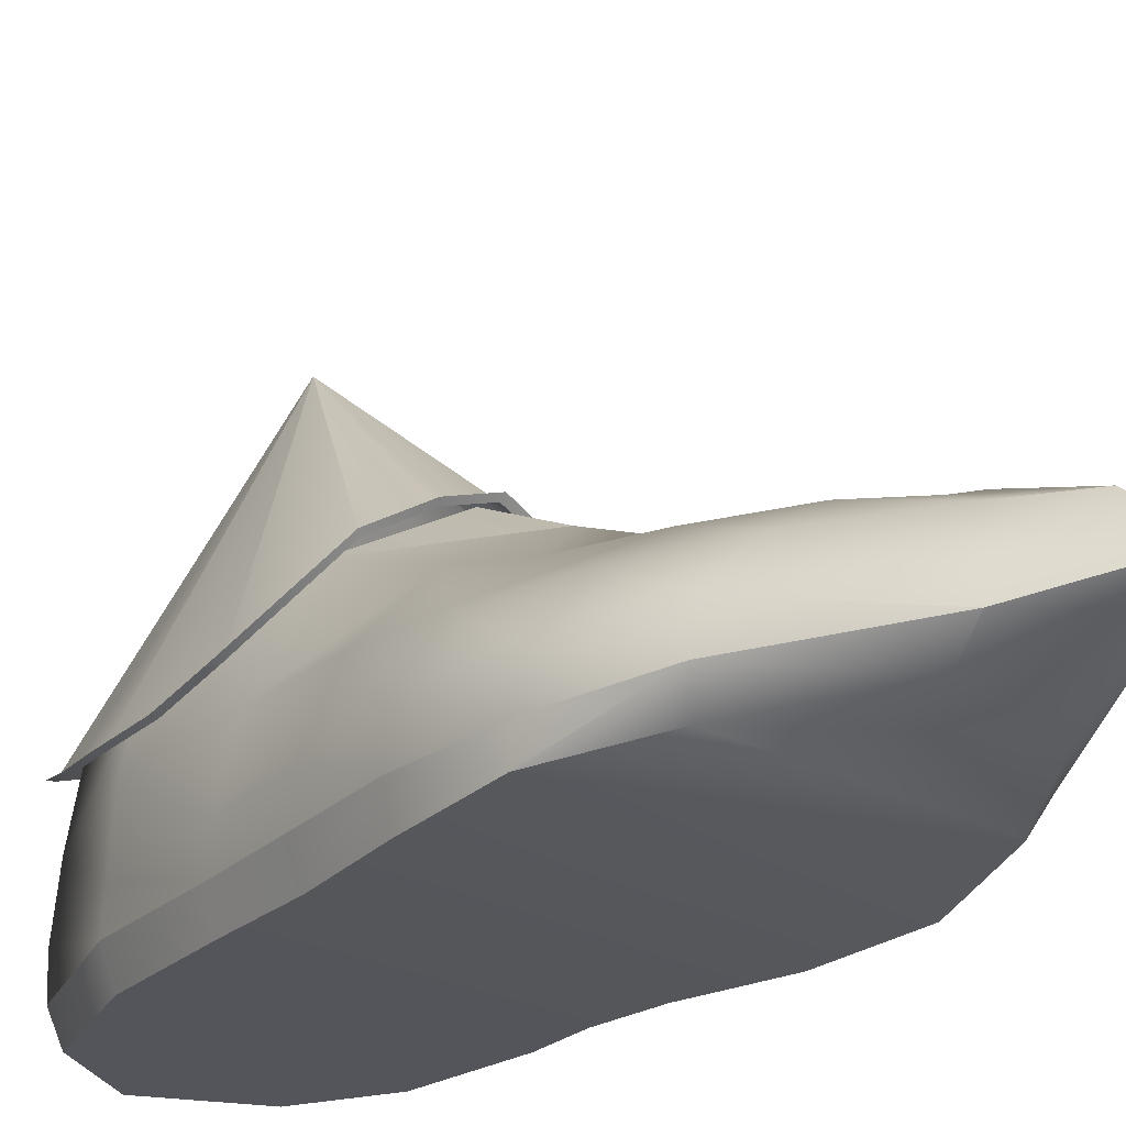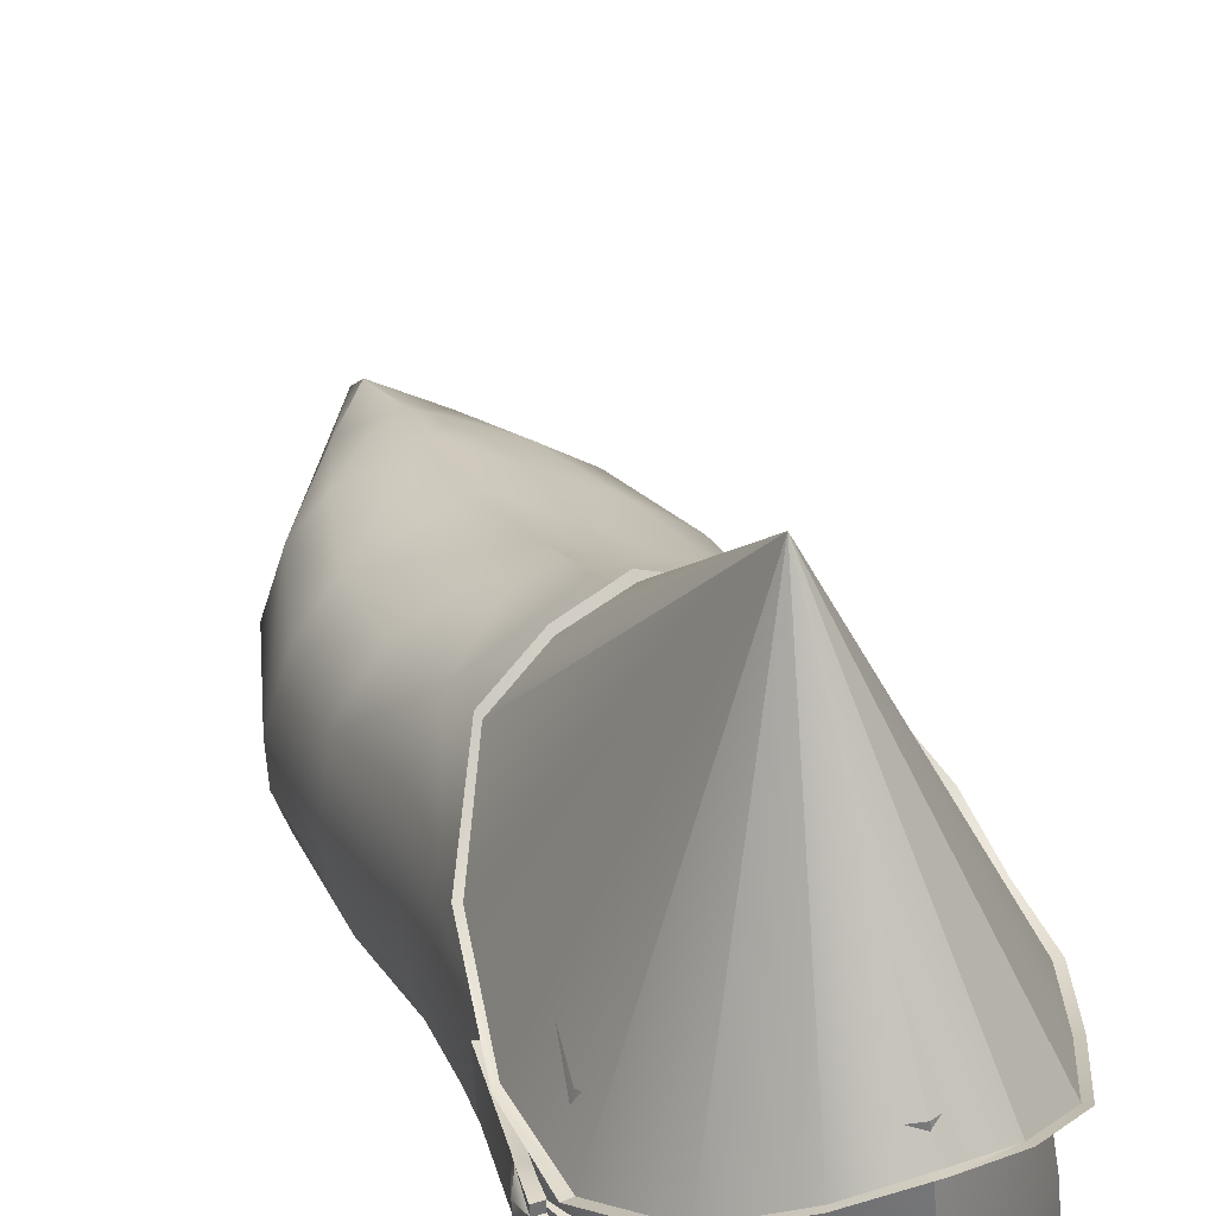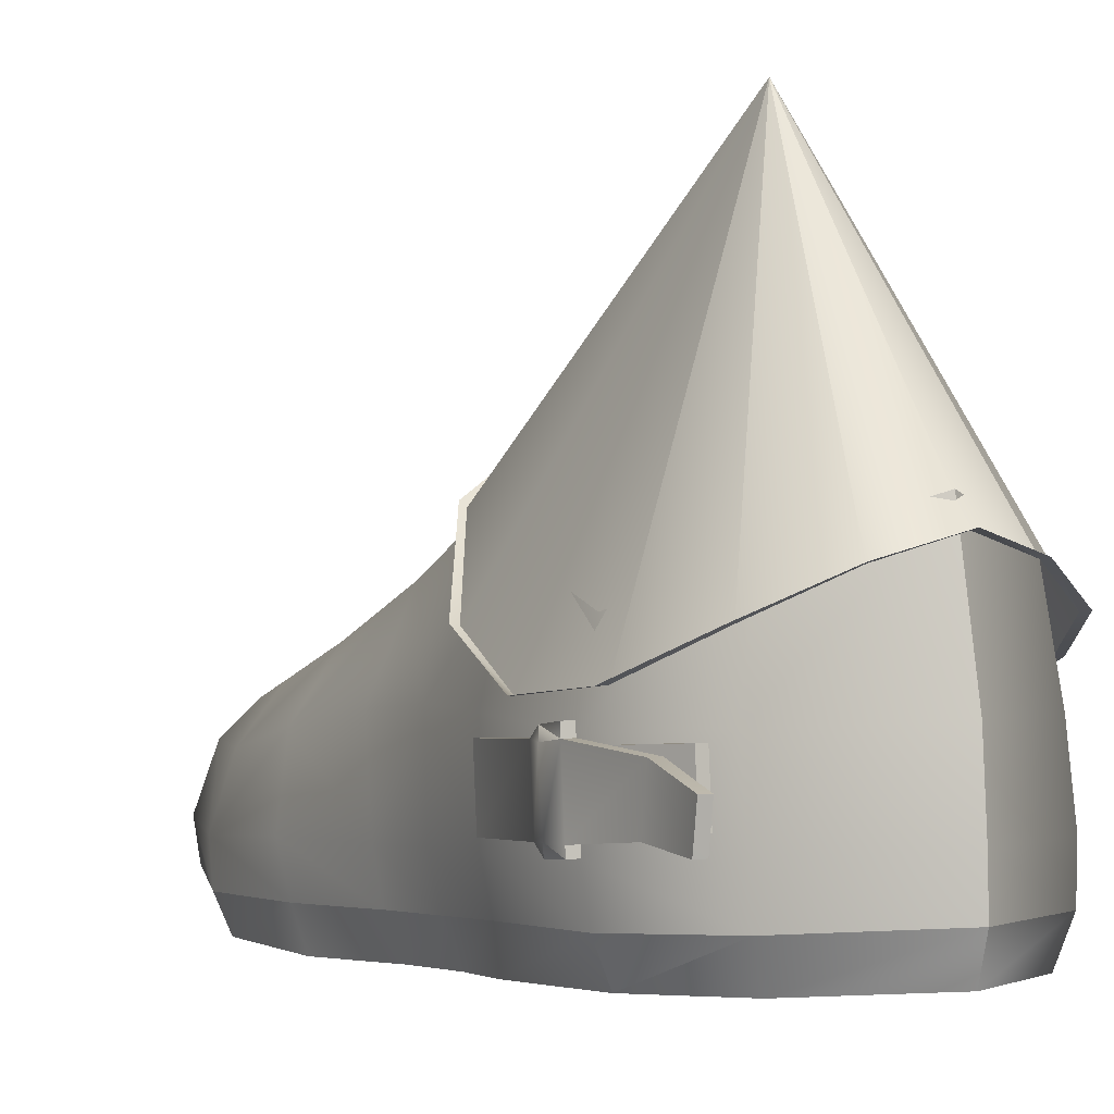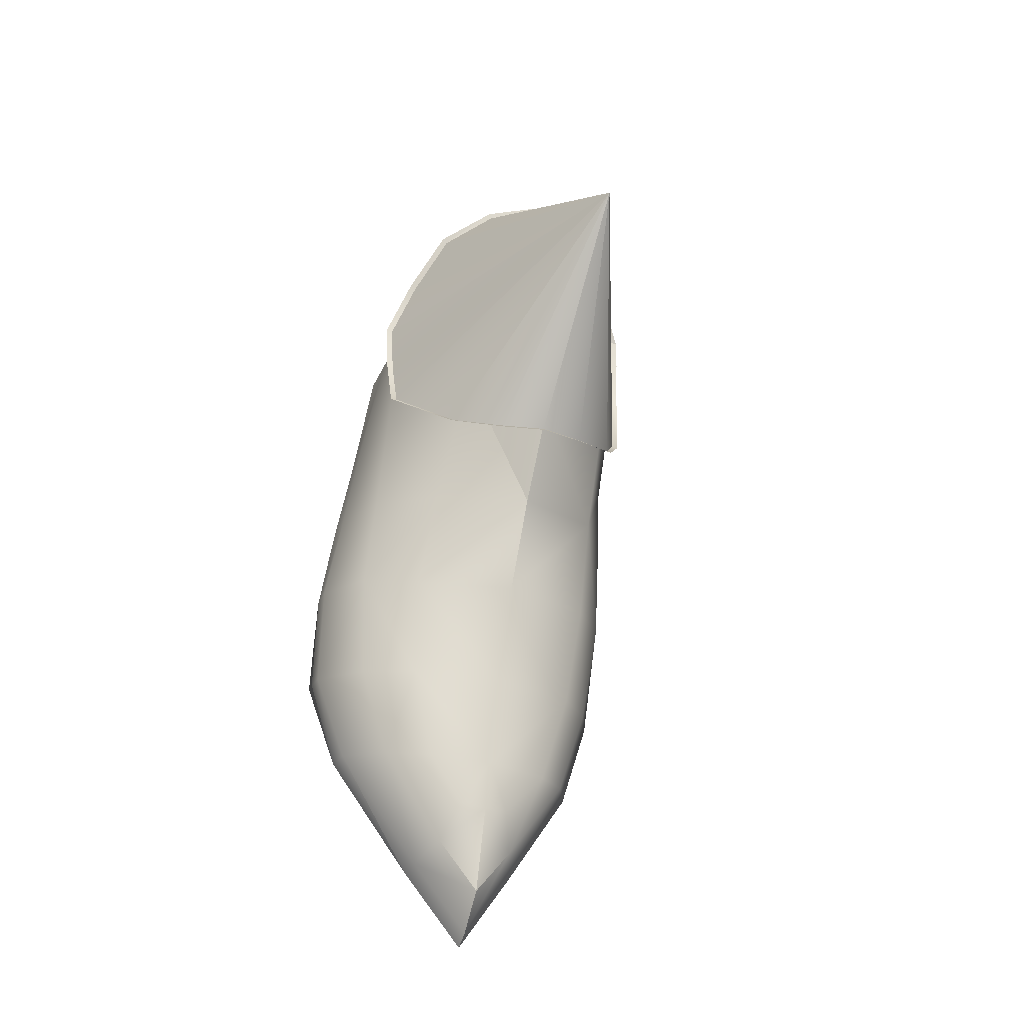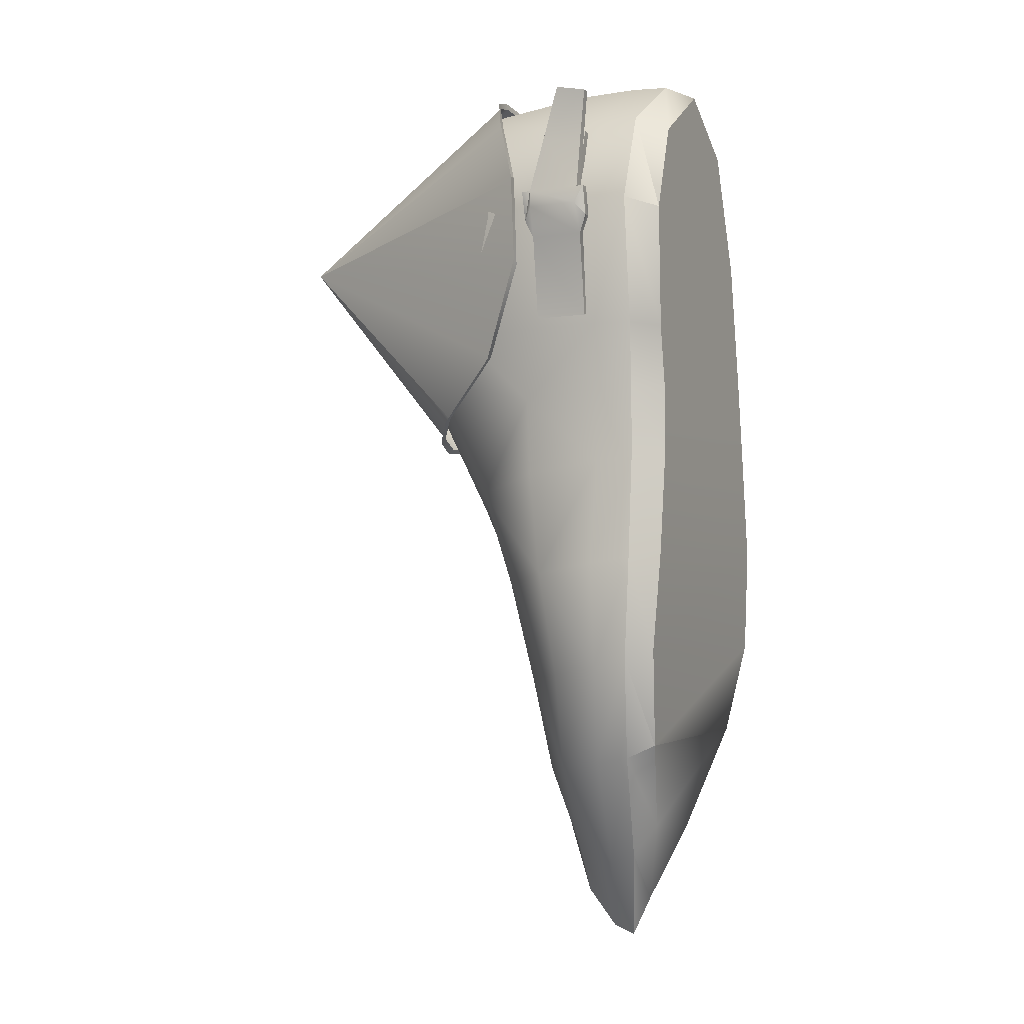
<metadata>
{"format":"obj","ext":"obj","renderer":"f3d","projection":"perspective","resolution":1024,"background":"white","views":[{"elev":-23.1,"azim":137.5,"up":"+Y"},{"elev":35.0,"azim":-23.2,"up":"+Y"},{"elev":-3.2,"azim":-29.5,"up":"+Y"},{"elev":-31.6,"azim":161.3,"up":"+Z"},{"elev":-5.3,"azim":-63.2,"up":"+Z"}]}
</metadata>
<code>
o NPC_Calf_[Clf].L
v 1.765 -0.05629 -0.369
v 0.9095 -0.09821 -0.4105
v 0.8989 -0.07752 -0.6948
v 1.792 -0.03429 -0.6691
v 1.709 -0.06436 -0.09268
v 0.9472 -0.09872 -0.1261
v 1.8 0.04432 -0.6937
v 1.803 0.1422 -0.7156
v 1.798 0.1444 -0.399
v 1.793 0.03608 -0.3822
v 1.792 -0.03429 -0.6691
v 1.8 0.04432 -0.6937
v 1.793 0.03608 -0.3822
v 1.765 -0.05629 -0.369
v 1.792 -0.03429 -0.6691
v 1.682 -0.007574 -0.9344
v 1.721 0.07096 -0.971
v 1.006 -0.03593 -0.9707
v 1.748 0.02807 -0.09514
v 1.709 -0.06436 -0.09268
v 1.746 0.1366 -0.1135
v 1.748 0.02807 -0.09514
v 0.9072 -0.009934 -0.1283
v 0.8926 0.09623 -0.1374
v 0.8625 0.1028 -0.4403
v 0.8835 -0.008539 -0.4248
v 0.9472 -0.09872 -0.1261
v 0.9072 -0.009934 -0.1283
v 0.8835 -0.008539 -0.4248
v 0.9095 -0.09821 -0.4105
v 0.946 -0.09998 0.07282
v 0.9054 -0.01123 0.07866
v 0.8731 0.000853 -0.7206
v 0.8989 -0.07752 -0.6948
v 0.8743 0.09975 -0.7429
v 0.8731 0.000853 -0.7206
v 1.006 -0.03593 -0.9707
v 1.176 0.02907 -1.214
v 1.459 0.044 -1.23
v 1.486 0.1106 -1.318
v 1.322 0.1129 -1.445
v 1.324 0.1707 -1.56
v 1.486 0.1106 -1.318
v 1.477 0.1894 -1.318
v 1.715 0.1677 -0.9822
v 1.486 0.1106 -1.318
v 1.721 0.07096 -0.971
v 1.486 0.1106 -1.318
v 1.667 -0.06621 0.1838
v 0.946 -0.09998 0.07282
v 1.697 0.02584 0.1829
v 1.667 -0.06621 0.1838
v 1.7 0.1328 0.1709
v 1.697 0.02584 0.1829
v 1.637 0.0231 0.557
v 1.604 -0.0691 0.5497
v 1.629 0.1304 0.557
v 1.637 0.0231 0.557
v 1.604 -0.0691 0.5497
v 0.906 -0.1017 0.604
v 0.9155 -0.1014 0.251
v 1.488 0.01618 0.9266
v 1.473 -0.07518 0.889
v 1.49 0.1235 0.9287
v 1.488 0.01618 0.9266
v 1.473 -0.07518 0.889
v 0.9977 -0.09741 0.8608
v 1.229 0.004076 1.068
v 1.241 -0.08603 1.025
v 1.223 0.1102 1.075
v 1.229 0.004076 1.068
v 1.241 -0.08603 1.025
v 1.229 0.004076 1.068
v 0.957 -0.008659 0.8963
v 0.9977 -0.09741 0.8608
v 1.229 0.004076 1.068
v 1.223 0.1102 1.075
v 0.9491 0.09798 0.8997
v 0.957 -0.008659 0.8963
v 0.8537 -0.01354 0.6316
v 0.906 -0.1017 0.604
v 0.906 -0.1017 0.604
v 0.8354 0.09122 0.6321
v 0.8537 -0.01354 0.6316
v 0.895 -0.01168 0.2661
v 0.9155 -0.1014 0.251
v 0.8709 0.09319 0.2668
v 0.895 -0.01168 0.2661
v 0.8832 0.09436 0.07149
v 0.9054 -0.01123 0.07866
v 0.9755 0.03963 -1.007
v 1.006 -0.03593 -0.9707
v 1.006 -0.03593 -0.9707
v 0.9666 0.1296 -1.022
v 0.9755 0.03963 -1.007
v 1.15 0.09415 -1.301
v 1.006 -0.03593 -0.9707
v 1.17 0.1759 -1.331
v 1.15 0.09415 -1.301
v 1.15 0.09415 -1.301
v 1.324 0.1707 -1.56
v 1.324 0.1707 -1.56
v 1.324 0.1707 -1.56
v 1.708 0.3196 -0.4326
v 1.682 0.3368 -0.1434
v 1.69 0.2936 -0.743
v 0.8918 0.3145 -0.1665
v 0.8963 0.287 -0.4625
v 0.8864 0.3193 0.05376
v 1.009 0.5274 -0.2069
v 1.007 0.4341 -0.4843
v 1.038 0.3727 -0.7784
v 0.9358 0.2519 -0.7654
v 1.265 0.652 -0.2332
v 1.281 0.5405 -0.4985
v 1.003 0.6767 0.1527
v 1.242 0.7836 0.04158
v 1.296 0.4633 -0.7876
v 1.265 0.652 -0.2332
v 1.526 0.5156 -0.1939
v 1.557 0.4354 -0.4701
v 1.265 0.652 -0.2332
v 1.242 0.7836 0.04158
v 1.471 0.6645 0.187
v 0.87 0.3034 0.2665
v 0.8253 0.268 0.6321
v 1.112 0.3466 -1.047
v 1.025 0.2694 -1.039
v 1.305 0.4139 -1.05
v 1.205 0.2953 -1.29
v 1.235 0.3542 -1.179
v 0.9247 0.5529 0.2711
v 0.8688 0.4425 0.6289
v 0.9379 0.2741 0.8932
v 0.9669 0.5203 0.8899
v 1.216 0.2875 1.074
v 1.201 0.6044 1.035
v 1.325 0.2331 -1.534
v 1.325 0.2331 -1.534
v 1.315 0.313 -1.428
v 1.313 0.387 -1.19
v 1.216 0.2875 1.074
v 1.478 0.2987 0.9165
v 1.441 0.5478 0.9014
v 1.201 0.6044 1.035
v 1.549 0.3939 -0.7664
v 1.656 0.3343 0.1532
v 1.619 0.3111 0.5571
v 1.58 0.4835 0.5581
v 1.315 0.313 -1.428
v 1.385 0.3626 -1.17
v 1.315 0.313 -1.428
v 1.432 0.3042 -1.278
v 1.485 0.3705 -1.03
v 1.608 0.2927 -1.008
v 1.315 0.313 -1.428
v 0.8031 0.2503 0.5912
v 0.8089 0.1253 0.5913
v 0.8946 0.1294 0.8575
v 0.8888 0.2544 0.8575
v 0.8888 0.2544 0.8575
v 0.9129 0.2555 0.8543
v 0.8264 0.2514 0.5873
v 0.8031 0.2503 0.5912
v 0.8888 0.2544 0.8575
v 0.8946 0.1294 0.8575
v 0.9187 0.1305 0.8543
v 0.9129 0.2555 0.8543
v 0.8089 0.1253 0.5913
v 0.8322 0.1264 0.5873
v 0.9187 0.1305 0.8543
v 0.8946 0.1294 0.8575
v 0.7988 0.2822 0.5788
v 0.7785 0.2562 0.614
v 0.787 0.2613 0.6638
v 0.7988 0.2822 0.5788
v 0.787 0.2613 0.6638
v 0.7859 0.2863 0.6637
v 0.8078 0.09007 0.5789
v 0.785 0.1164 0.614
v 0.8191 0.1133 0.5292
v 0.795 0.09182 0.6638
v 0.794 0.1121 0.6638
v 0.795 0.09182 0.6638
v 0.8078 0.09007 0.5789
v 0.8331 0.1187 0.8064
v 0.8285 0.2351 0.8314
v 0.8121 0.2625 0.5291
v 0.8462 0.264 0.2916
v 0.8532 0.1148 0.2916
v 0.8212 0.09858 0.9594
v 0.8178 0.1861 0.9789
v 0.8231 0.2834 0.5803
v 0.835 0.2636 0.5361
v 0.8121 0.2625 0.5291
v 0.7988 0.2822 0.5788
v 0.7859 0.2863 0.6637
v 0.8101 0.2875 0.6653
v 0.8078 0.09007 0.5789
v 0.8191 0.1133 0.5292
v 0.842 0.1144 0.5362
v 0.8321 0.09121 0.5804
v 0.8192 0.09296 0.6653
v 0.795 0.09182 0.6638
v 0.8078 0.09007 0.5789
v 0.8192 0.09296 0.6653
v 0.8183 0.1133 0.6653
v 0.794 0.1121 0.6638
v 0.795 0.09182 0.6638
v 0.7859 0.2863 0.6637
v 0.787 0.2613 0.6638
v 0.8113 0.2625 0.6653
v 0.8101 0.2875 0.6653
v 0.8113 0.2625 0.6653
v 0.8528 0.2363 0.8337
v 0.8574 0.119 0.8079
v 0.8183 0.1133 0.6653
v 0.787 0.2613 0.6638
v 0.8285 0.2351 0.8314
v 0.8528 0.2363 0.8337
v 0.8113 0.2625 0.6653
v 0.8183 0.1133 0.6653
v 0.8574 0.119 0.8079
v 0.8331 0.1187 0.8064
v 0.794 0.1121 0.6638
v 0.8706 0.2652 0.297
v 0.8462 0.264 0.2916
v 0.8455 0.09972 0.9617
v 0.8212 0.09858 0.9594
v 0.8421 0.1865 0.9805
v 0.8455 0.09972 0.9617
v 0.8178 0.1861 0.9789
v 0.8421 0.1865 0.9805
v 0.8455 0.09972 0.9617
v 0.8421 0.1865 0.9805
v 0.8178 0.1861 0.9789
v 0.8212 0.09858 0.9594
v 0.8532 0.1148 0.2916
v 0.8776 0.116 0.297
v 0.8706 0.2652 0.297
v 0.8776 0.116 0.297
v 0.8532 0.1148 0.2916
v 0.8462 0.264 0.2916
v 1.203 0.5455 1.067
v 1.203 0.5486 1.086
v 1.053 0.5001 1.038
v 1.349 0.5116 1.031
v 1.061 0.4981 1.023
v 0.9007 0.4178 0.9256
v 1.349 0.5116 1.031
v 1.355 0.5142 1.048
v 1.493 0.444 0.9319
v 1.493 0.444 0.9319
v 1.508 0.4462 0.9439
v 0.9176 0.417 0.9149
v 0.8068 0.3343 0.7232
v 0.8263 0.325 0.4565
v 0.831 0.3362 0.7224
v 0.8079 0.3249 0.4697
v 0.8068 0.3343 0.7232
v 0.861 0.4408 0.1859
v 1.678 0.3539 0.5603
v 1.66 0.3522 0.5563
v 1.657 0.3763 0.3889
v 1.605 0.3858 0.7514
v 1.676 0.3788 0.3898
v 1.653 0.4294 0.2215
v 1.588 0.3834 0.7442
v 0.9759 0.6317 0.02831
v 0.9671 0.6439 0.01764
v 1.104 0.7332 -0.02475
v 0.877 0.4377 0.1916
v 1.108 0.7201 -0.01157
v 1.247 0.7838 -0.04144
v 1.249 0.7682 -0.0274
v 1.385 0.7378 -0.02652
v 1.377 0.7257 -0.0145
v 1.525 0.6527 0.02123
v 1.513 0.6428 0.03028
v 1.672 0.4326 0.2185
v 0.831 0.3362 0.7224
v 1.203 0.5455 1.067
v 1.191 1.251 0.5834
v 1.349 0.5116 1.031
v 1.061 0.4981 1.023
v 1.191 1.251 0.5834
v 1.349 0.5116 1.031
v 1.191 1.251 0.5834
v 1.493 0.444 0.9319
v 0.9176 0.417 0.9149
v 1.191 1.251 0.5834
v 0.8263 0.325 0.4565
v 1.191 1.251 0.5834
v 0.831 0.3362 0.7224
v 1.657 0.3763 0.3889
v 1.191 1.251 0.5834
v 1.653 0.4294 0.2215
v 1.66 0.3522 0.5563
v 1.588 0.3834 0.7442
v 1.191 1.251 0.5834
v 1.493 0.444 0.9319
v 1.108 0.7201 -0.01157
v 1.191 1.251 0.5834
v 0.9759 0.6317 0.02831
v 1.249 0.7682 -0.0274
v 1.191 1.251 0.5834
v 1.377 0.7257 -0.0145
v 1.191 1.251 0.5834
v 1.191 1.251 0.5834
v 1.513 0.6428 0.03028
v 1.191 1.251 0.5834
v 0.877 0.4377 0.1916
v 1.191 1.251 0.5834
f 1 2 3
f 1 3 4
f 1 5 6
f 1 6 2
f 7 8 9
f 7 9 10
f 11 12 13
f 11 13 14
f 15 16 17
f 11 17 12
f 3 18 4
f 4 18 16
f 13 19 20
f 13 20 14
f 9 21 10
f 10 21 22
f 23 24 25
f 23 25 26
f 27 28 29
f 27 29 30
f 27 31 32
f 27 32 28
f 29 33 34
f 29 34 30
f 25 35 26
f 26 35 36
f 16 37 38
f 16 38 39
f 40 41 42
f 43 44 45
f 45 47 46
f 17 39 48
f 16 39 17
f 39 41 40
f 8 47 45
f 7 47 8
f 5 49 50
f 5 50 6
f 19 51 52
f 19 52 20
f 21 53 22
f 22 53 54
f 51 55 56
f 51 56 52
f 53 57 54
f 54 57 58
f 59 60 61
f 49 59 61
f 55 62 63
f 55 63 56
f 57 64 58
f 58 64 65
f 60 66 67
f 59 66 60
f 62 68 69
f 62 69 63
f 64 70 65
f 65 70 71
f 66 72 67
f 73 74 75
f 69 73 75
f 76 77 78
f 76 78 79
f 74 80 81
f 74 82 75
f 78 83 79
f 79 83 84
f 80 85 86
f 80 86 82
f 83 87 84
f 84 87 88
f 49 61 50
f 31 85 32
f 31 86 85
f 87 89 88
f 88 89 90
f 24 90 89
f 23 90 24
f 33 91 92
f 33 93 34
f 35 94 36
f 36 94 95
f 38 91 96
f 38 97 91
f 94 98 95
f 95 98 99
f 38 41 39
f 38 96 41
f 41 100 101
f 98 102 99
f 43 103 44
f 9 104 105
f 9 105 21
f 8 106 104
f 8 104 9
f 24 107 108
f 24 108 25
f 24 89 109
f 24 109 107
f 107 109 110
f 111 112 113
f 108 111 113
f 108 110 111
f 107 110 108
f 110 114 115
f 110 115 111
f 110 116 117
f 110 117 114
f 35 108 113
f 25 108 35
f 112 115 118
f 111 115 112
f 119 120 121
f 115 119 121
f 122 123 124
f 119 124 120
f 87 125 109
f 87 109 89
f 83 126 87
f 87 126 125
f 112 127 128
f 112 128 113
f 112 118 129
f 112 129 127
f 35 128 94
f 35 113 128
f 98 128 130
f 94 128 98
f 127 131 130
f 127 130 128
f 127 129 131
f 125 126 132
f 126 133 132
f 109 125 132
f 126 134 135
f 126 135 133
f 78 134 83
f 83 134 126
f 134 136 137
f 134 137 135
f 77 136 78
f 78 136 134
f 109 132 116
f 109 116 110
f 98 138 102
f 44 103 139
f 130 140 138
f 98 130 138
f 130 131 141
f 129 141 131
f 142 143 144
f 142 144 145
f 64 143 70
f 70 143 142
f 118 121 146
f 115 121 118
f 104 120 105
f 104 121 120
f 120 124 147
f 105 120 147
f 53 105 147
f 21 105 53
f 104 106 146
f 104 146 121
f 53 147 148
f 53 148 57
f 143 148 149
f 143 149 144
f 57 143 64
f 57 148 143
f 130 141 150
f 129 151 141
f 44 152 153
f 44 139 152
f 129 146 154
f 118 146 129
f 106 155 146
f 146 155 154
f 44 155 45
f 44 153 155
f 141 151 153
f 129 154 151
f 141 153 156
f 151 154 153
f 153 154 155
f 124 148 147
f 124 149 148
f 45 155 106
f 8 45 106
f 157 158 159
f 157 159 160
f 161 162 163
f 161 163 164
f 165 166 167
f 165 167 168
f 169 170 171
f 169 171 172
f 173 174 175
f 176 177 178
f 179 180 181
f 180 182 183
f 180 185 184
f 174 180 177
f 177 180 183
f 183 186 187
f 177 183 187
f 188 189 190
f 181 188 190
f 174 176 188
f 187 191 192
f 186 191 187
f 174 181 180
f 174 188 181
f 193 194 195
f 193 195 196
f 196 197 198
f 193 196 198
f 199 200 201
f 199 201 202
f 202 203 204
f 202 204 205
f 206 207 208
f 206 208 209
f 210 211 212
f 210 212 213
f 214 215 216
f 214 216 217
f 218 219 220
f 218 220 221
f 222 223 224
f 222 224 225
f 194 226 227
f 194 227 195
f 223 228 229
f 223 229 224
f 215 230 231
f 215 231 216
f 219 232 220
f 220 232 233
f 234 235 236
f 234 236 237
f 200 238 239
f 200 239 201
f 240 241 242
f 240 242 243
f 244 245 246
f 244 247 245
f 244 246 248
f 246 249 248
f 245 250 251
f 250 252 251
f 251 253 254
f 248 249 255
f 249 256 255
f 257 258 259
f 258 260 259
f 257 259 261
f 262 263 264
f 262 265 263
f 262 264 266
f 264 267 266
f 263 265 268
f 254 268 265
f 253 268 254
f 269 270 271
f 269 272 270
f 269 271 273
f 271 274 273
f 261 270 272
f 273 274 275
f 274 276 275
f 275 276 277
f 276 278 277
f 277 278 279
f 266 267 280
f 267 279 280
f 278 280 279
f 255 256 281
f 257 261 272
f 282 283 284
f 282 285 286
f 287 288 289
f 285 290 291
f 292 293 294
f 295 296 297
f 295 298 296
f 298 299 300
f 299 301 300
f 302 303 304
f 302 305 306
f 305 307 308
f 297 309 310
f 307 310 311
f 293 312 304
f 290 294 313
f 292 312 293

</code>
